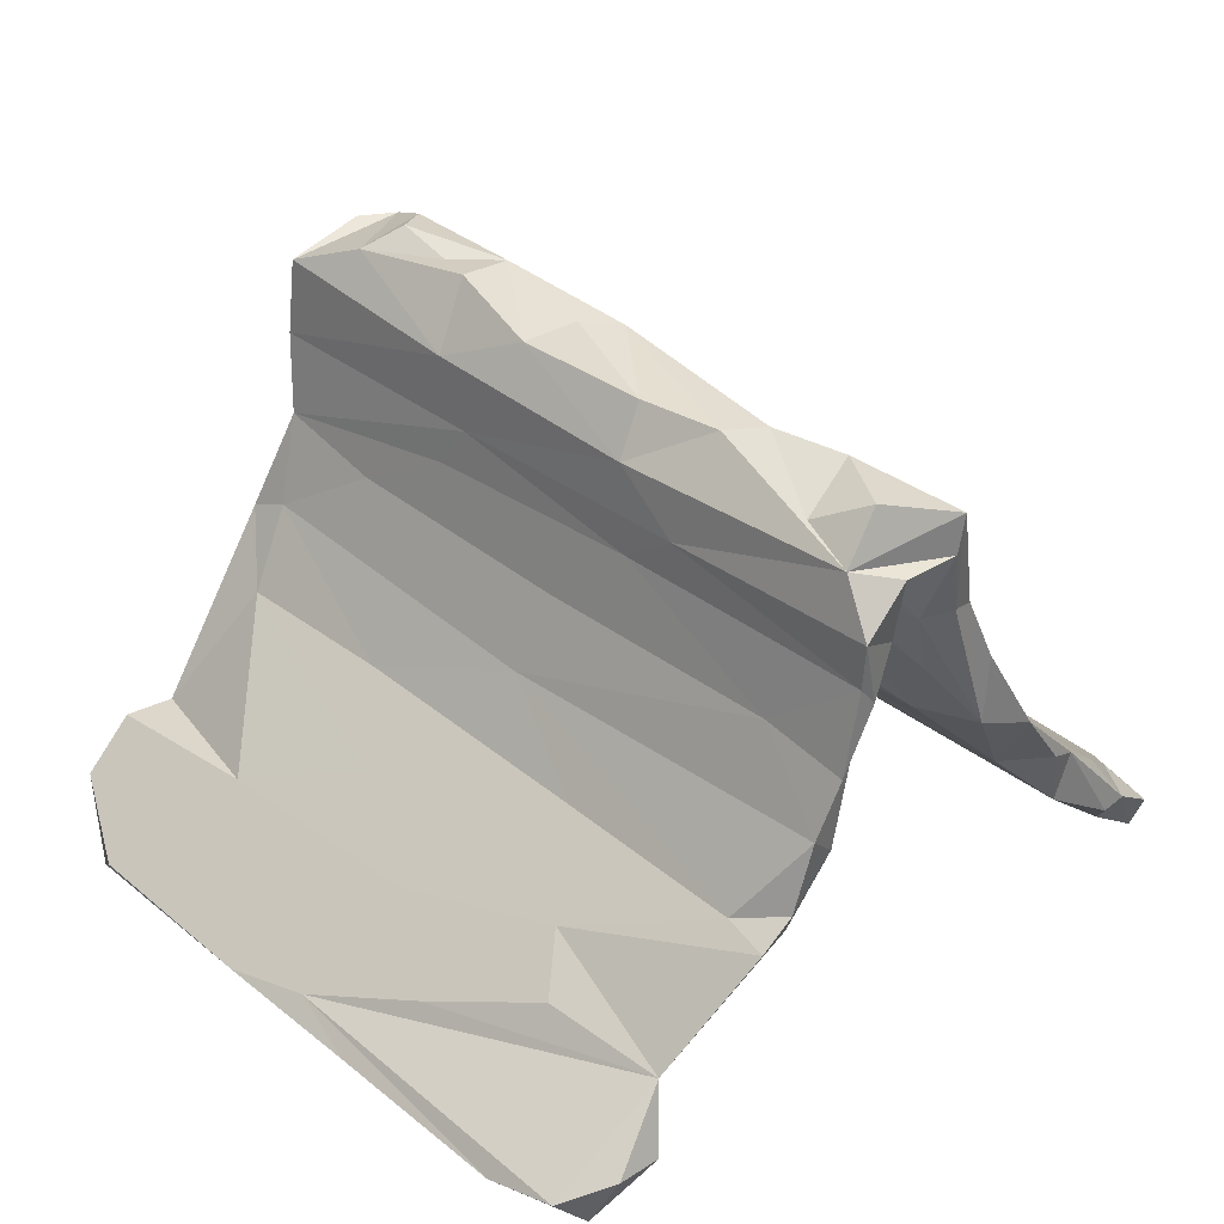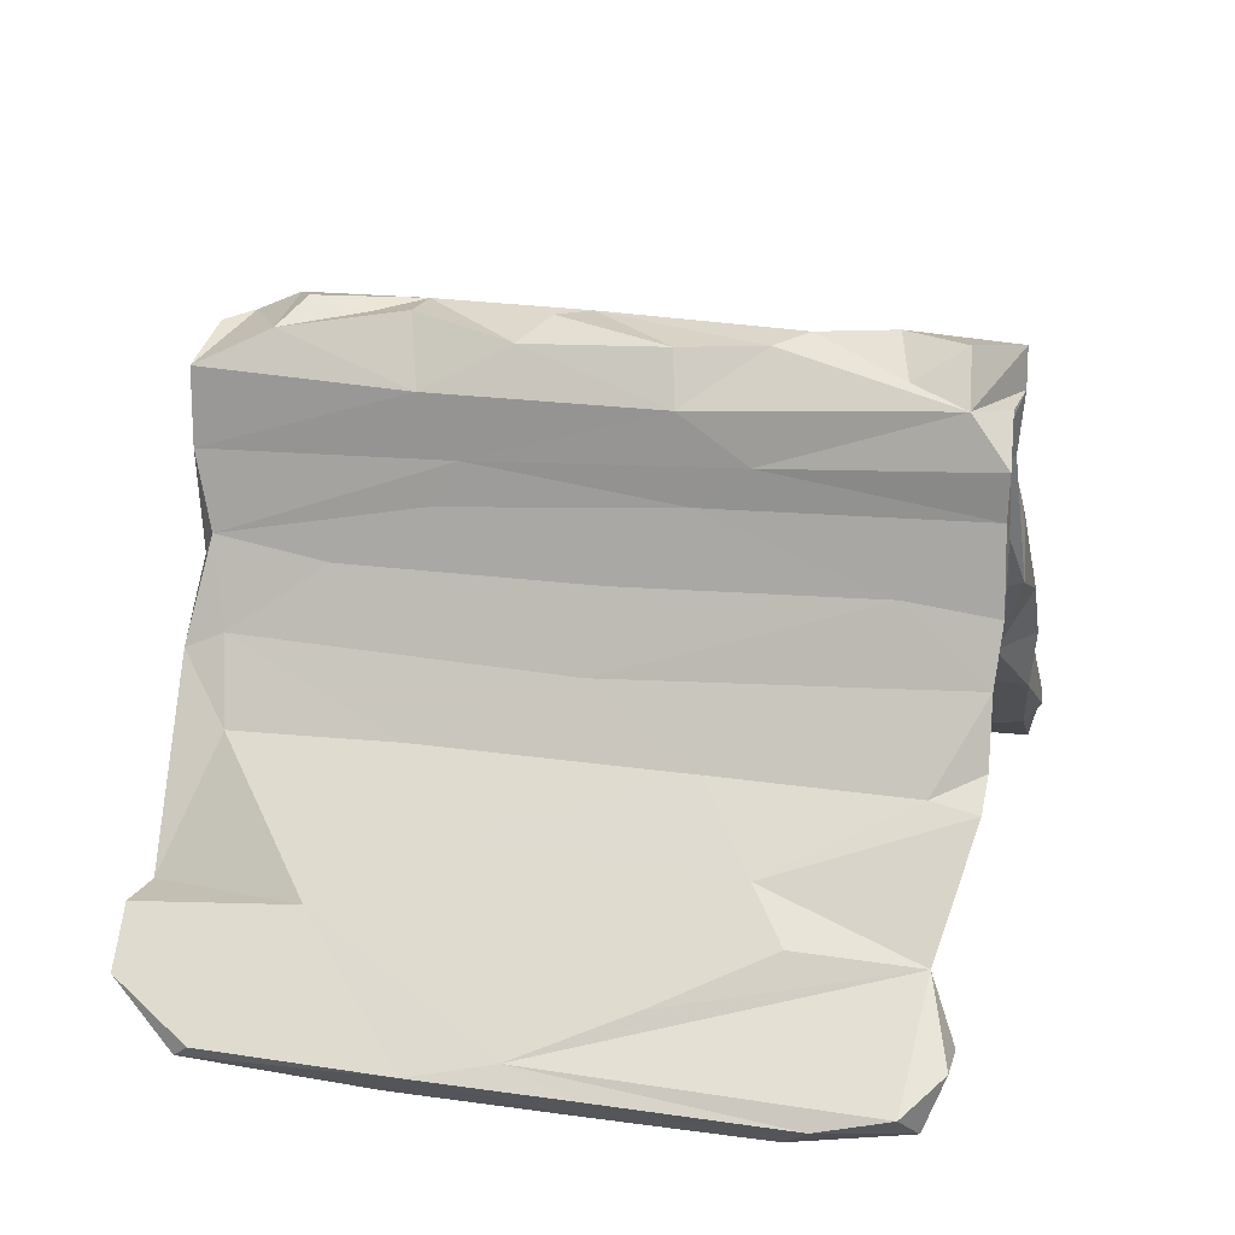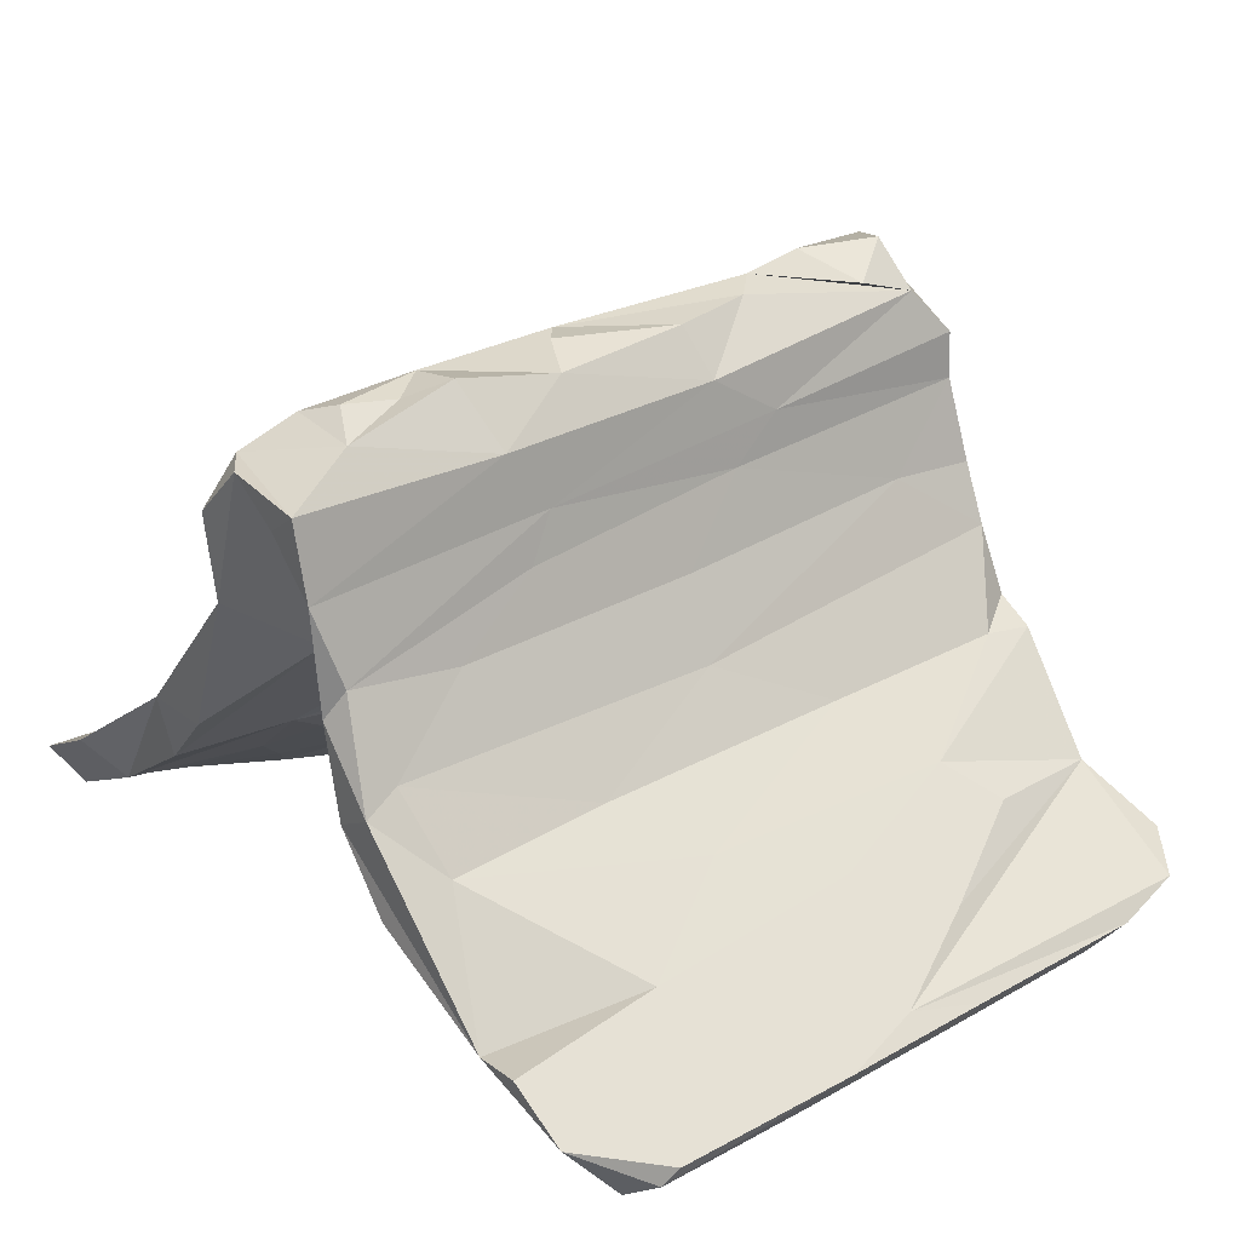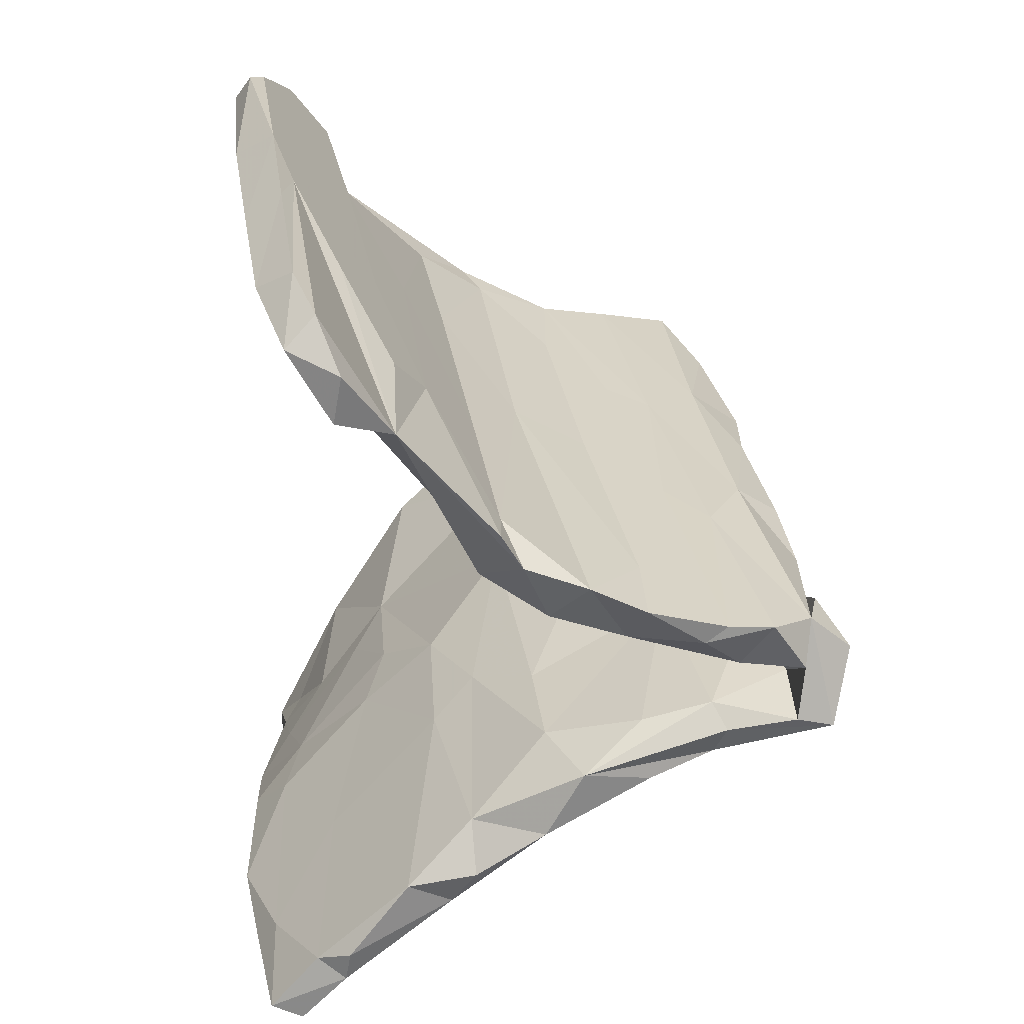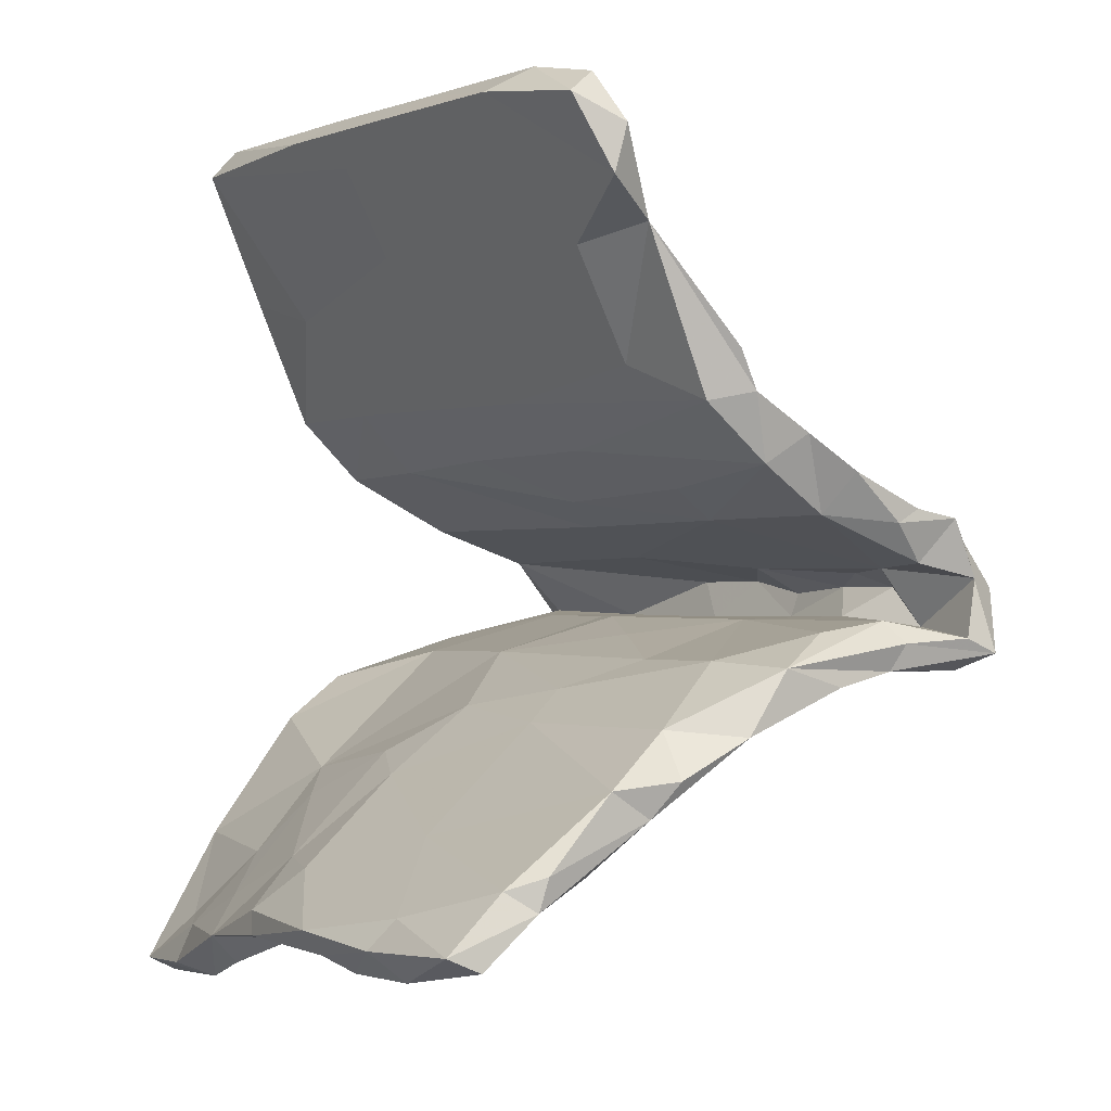
<metadata>
{"format":"obj","ext":"obj","renderer":"f3d","projection":"perspective","resolution":1024,"background":"white","views":[{"elev":39.6,"azim":-122.6,"up":"+Z"},{"elev":27.1,"azim":-154.4,"up":"+Z"},{"elev":26.1,"azim":150.8,"up":"+Z"},{"elev":17.5,"azim":-96.9,"up":"+Y"},{"elev":-13.9,"azim":-122.9,"up":"+Y"}]}
</metadata>
<code>
v 0.2585 0.08613 0.4634
v -0.2557 -0.05717 0.4694
v 0.0847 0.01321 0.4606
v -0.3624 -0.1002 0.4748
v 0.3288 0.07368 0.4455
v -0.09974 0.03604 0.4543
v 0.4156 0.08741 0.4597
v -0.4715 -0.06041 0.4859
v 0.1065 0.08366 0.4411
v -0.4929 -0.00532 0.4198
v -0.2196 -0.007113 0.4612
v 0.5335 0.03376 0.4011
v 0.4541 0.04371 0.4431
v -0.5125 -0.1682 0.4548
v 0.4354 0.1489 0.4312
v 0.5353 0.2053 0.3794
v 0.2744 0.006876 0.4507
v -0.4103 -0.004348 0.4453
v 0.5585 0.08779 0.3998
v -0.02707 0.02675 0.4056
v 0.2918 0.03149 0.3863
v -0.4032 -0.03707 0.3417
v 0.464 0.1382 0.2706
v 0.2201 0.1483 0.3763
v 0.05218 -0.04169 0.4527
v -0.2393 -0.02406 0.4048
v -0.1172 -0.04672 0.3997
v 0.4964 0.07561 0.3722
v -0.1284 -0.01229 0.4062
v 0.09604 0.04897 0.3974
v -0.5299 -0.06871 0.4051
v 0.1687 -0.07404 0.3461
v -0.411 -0.117 0.4051
v -0.3527 -0.04688 0.4049
v -0.1227 0.08062 0.3859
v -0.2811 -0.08142 0.3666
v -0.5186 -0.1542 0.3986
v -0.09314 -0.1253 0.3324
v 0.0646 -0.01498 0.3887
v 0.527 0.223 0.267
v 0.5411 0.1527 0.3428
v -0.4634 -0.1882 0.4204
v -0.5547 0.005394 0.3516
v -0.1304 0.01622 0.3255
v -0.3155 -0.02334 0.3654
v 0.1585 0.1484 0.2888
v -0.2274 0.07015 0.3205
v 0.4164 -0.05501 0.1992
v -0.5059 -0.1714 0.2966
v -0.5523 -0.01503 0.2502
v 0.3791 0.0352 0.2882
v -0.1886 -0.1463 0.2779
v 0.1761 -0.001331 0.3267
v 0.5737 0.007261 0.3201
v -0.5237 -0.05849 0.3079
v -0.3437 -0.1734 0.3939
v 0.1958 0.1686 0.2227
v -0.1892 -0.08271 0.2544
v 0.06866 -0.03698 0.1942
v 0.3223 0.2185 0.1353
v -0.4883 -0.2094 0.2802
v 0.5649 0.01923 0.1966
v 0.1591 -0.01571 0.235
v 0.09284 0.07077 0.2572
v -0.4793 -0.136 0.2775
v -0.5547 0.009463 0.2837
v -0.1534 0.09206 0.2593
v -0.5114 -0.2307 0.08282
v 0.3163 -0.0517 0.2547
v 0.3974 -0.04941 0.06397
v 0.4915 0.2441 0.1555
v 0.4714 0.175 0.1214
v -0.1128 -0.1793 0.1403
v -0.5702 0.0413 0.1635
v -0.4693 -0.1633 0.1742
v -0.4999 -0.2444 0.1834
v 0.04113 0.09105 0.1309
v -0.4353 0.06359 0.173
v 0.5172 0.2258 0.1125
v -0.3992 -0.2062 0.03921
v -0.05265 0.1443 0.1474
v -0.5191 -0.01181 0.1411
v -0.07846 -0.101 0.1197
v 0.1528 -0.1738 0.04342
v -0.01613 0.1089 0.0661
v -0.2761 0.03213 0.1304
v -0.5737 0.08112 0.07959
v 0.1514 -0.118 0.1456
v -0.3543 -0.2328 0.1279
v 0.5704 -0.07115 -0.01804
v 0.1279 -0.1016 0.0268
v 0.592 -0.1649 -0.01376
v -0.04943 0.201 0.03651
v 0.3246 0.2205 -0.02637
v -0.2558 -0.2521 0.06121
v -0.3006 0.06251 0.05552
v -0.5492 0.03498 0.02362
v 0.4512 0.2923 0.03504
v 0.5111 0.2522 -0.02267
v -0.2404 -0.1761 0.03941
v -0.234 0.2301 -0.04984
v 0.4057 -0.1646 0.0257
v -0.4484 -0.3201 -0.07807
v -0.144 -0.2116 -0.04402
v -0.5869 0.12 -0.01724
v 0.5036 0.3133 0.009949
v 0.1666 0.3076 -0.06011
v 0.3866 -0.3314 -0.1161
v -0.1729 0.1364 -0.02987
v 0.4136 0.363 -0.07246
v 0.4493 0.5011 -0.2396
v 0.1047 0.1871 -0.03203
v -0.5555 0.1051 -0.07694
v -0.4878 -0.3939 -0.07533
v 0.1215 -0.251 -0.0473
v -0.5258 0.175 -0.04273
v 0.04983 0.384 -0.1314
v -0.499 -0.3281 0.02769
v 0.3576 -0.2649 -0.1568
v -0.2407 -0.3234 -0.0421
v 0.0204 -0.2152 -0.09666
v -0.1171 0.2088 -0.1099
v 0.4685 -0.3192 -0.1077
v 0.5787 -0.1475 -0.09926
v -0.5977 0.1718 -0.04968
v -0.4372 0.1786 -0.1251
v 0.2985 0.294 -0.1257
v -0.464 -0.4443 -0.1097
v -0.2062 -0.4149 -0.1359
v 0.2019 -0.379 -0.1667
v 0.5804 -0.3446 -0.2278
v -0.5916 0.3216 -0.1931
v 0.6282 -0.3997 -0.1807
v -0.3457 0.3218 -0.1307
v 0.2923 -0.32 -0.2079
v -0.4305 -0.5205 -0.188
v -0.4157 0.3774 -0.1813
v 0.06481 -0.3678 -0.1488
v 0.1801 0.3569 -0.1862
v 0.4943 0.3296 -0.1284
v -0.474 -0.4136 -0.1765
v 0.306 0.434 -0.2289
v -0.1714 -0.2711 -0.1088
v 0.356 -0.4426 -0.2082
v 0.05317 -0.3221 -0.2046
v 0.4422 0.5763 -0.2301
v -0.269 0.488 -0.2476
v -0.6405 0.3523 -0.2796
v 0.1371 -0.2728 -0.1677
v -0.1807 -0.5069 -0.2297
v -0.1283 0.4312 -0.1873
v 0.4194 0.6537 -0.2917
v -0.01989 0.4324 -0.2662
v 0.6258 -0.5618 -0.2682
v -0.4799 0.3159 -0.2322
v -0.6547 0.4205 -0.269
v 0.2077 0.5118 -0.209
v -0.2788 0.3552 -0.2382
v 0.3524 -0.4045 -0.2664
v 0.3483 -0.5314 -0.2715
v -0.1222 0.5908 -0.3077
v 0.04503 -0.468 -0.3446
v 0.488 -0.4877 -0.3022
v 0.2843 -0.5265 -0.2816
v 0.1769 -0.5333 -0.3006
v -0.4304 -0.546 -0.3128
v 0.4175 -0.5888 -0.2989
v -0.2373 0.5925 -0.3299
v -0.4635 -0.5279 -0.2646
v -0.6184 0.4978 -0.2991
v 0.2788 0.6946 -0.3397
v -0.472 0.504 -0.3747
v -0.5182 0.5348 -0.325
v 0.3373 0.6541 -0.3852
v 0.5779 -0.5499 -0.336
v -0.3791 -0.5988 -0.2759
v 0.2747 -0.5813 -0.3333
v 0.4755 -0.5656 -0.3368
v -0.004317 0.6421 -0.3336
v -0.0535 0.5426 -0.3541
v -0.1687 -0.4428 -0.2731
v -0.1294 -0.6279 -0.3566
v 0.2977 -0.4784 -0.3286
v 0.4323 -0.5118 -0.332
v 0.3035 0.6908 -0.3618
v -0.3127 -0.6434 -0.3314
v -0.2259 0.5532 -0.383
v 0.04212 0.6064 -0.391
v -0.634 0.4545 -0.3427
v -0.4493 -0.5733 -0.271
v 0.2624 -0.546 -0.3812
v -0.2659 -0.5683 -0.3722
v 0.07872 -0.5625 -0.3387
v -0.4221 -0.6494 -0.3374
v 0.1447 -0.438 -0.3128
v -0.2645 -0.6507 -0.3548
v 0.1138 -0.523 -0.3911
v 0.1086 -0.5595 -0.3921
v -0.2377 -0.6097 -0.4
v -0.4137 -0.6321 -0.3846
v -0.08516 -0.6019 -0.3844
v -0.08514 -0.5701 -0.4145
f 173 161 168
f 179 168 161
f 172 173 168
f 170 161 173
f 132 161 170
f 189 170 173
f 191 177 193
f 165 193 177
f 198 191 193
f 167 177 191
f 187 172 168
f 189 173 172
f 179 187 168
f 158 172 187
f 153 158 187
f 155 172 158
f 148 189 172
f 194 186 176
f 150 176 186
f 190 194 176
f 196 186 194
f 136 190 176
f 200 194 190
f 166 190 169
f 128 169 190
f 141 166 169
f 200 190 166
f 192 200 166
f 189 148 156
f 132 156 148
f 170 189 156
f 155 148 172
f 132 170 156
f 191 184 178
f 175 178 184
f 167 191 178
f 183 184 191
f 159 184 183
f 195 183 191
f 201 198 193
f 197 191 198
f 195 191 197
f 202 197 198
f 162 195 197
f 145 195 162
f 202 162 197
f 201 193 182
f 186 182 193
f 202 198 201
f 199 202 201
f 192 162 202
f 199 201 182
f 181 162 192
f 199 192 202
f 196 199 182
f 200 192 199
f 196 182 186
f 200 199 196
f 194 200 196
f 181 192 166
f 37 10 31
f 43 31 10
f 33 37 31
f 14 10 37
f 14 8 10
f 18 10 8
f 4 8 14
f 42 4 14
f 61 42 14
f 56 4 42
f 49 14 37
f 18 8 4
f 2 10 18
f 2 18 4
f 11 10 2
f 56 2 4
f 61 56 42
f 35 10 11
f 38 2 56
f 25 11 2
f 35 11 6
f 25 6 11
f 38 25 2
f 3 6 25
f 6 3 9
f 25 9 3
f 35 6 9
f 17 9 25
f 17 1 9
f 24 9 1
f 5 1 17
f 32 17 25
f 15 24 1
f 35 9 24
f 5 15 1
f 16 24 15
f 7 15 5
f 7 5 17
f 12 16 15
f 40 24 16
f 13 15 7
f 17 13 7
f 32 13 17
f 12 15 13
f 32 12 13
f 19 16 12
f 54 19 12
f 41 16 19
f 92 62 48
f 54 48 62
f 102 92 48
f 90 62 92
f 23 72 79
f 99 79 72
f 40 23 79
f 90 70 62
f 51 62 70
f 74 50 66
f 43 66 50
f 78 74 66
f 82 50 74
f 82 55 50
f 43 50 55
f 22 55 82
f 68 61 49
f 14 49 61
f 65 68 49
f 76 61 68
f 89 61 76
f 118 76 68
f 86 22 82
f 78 66 67
f 47 67 66
f 81 78 67
f 58 75 65
f 68 65 75
f 36 58 65
f 80 75 58
f 33 36 65
f 61 89 52
f 73 52 89
f 56 61 52
f 97 86 82
f 44 22 86
f 57 81 67
f 93 78 81
f 64 44 86
f 45 22 44
f 77 64 86
f 20 44 64
f 100 58 83
f 59 83 58
f 46 57 67
f 60 81 57
f 32 38 88
f 73 88 38
f 69 32 88
f 23 64 72
f 77 72 64
f 70 63 51
f 53 51 63
f 91 63 70
f 60 57 71
f 46 71 57
f 98 60 71
f 40 71 46
f 88 48 69
f 32 69 48
f 28 62 51
f 79 71 40
f 106 71 79
f 41 23 40
f 38 56 52
f 34 22 45
f 47 46 67
f 21 28 51
f 19 62 28
f 183 195 135
f 149 135 195
f 159 183 135
f 181 145 162
f 149 195 145
f 157 179 161
f 152 174 185
f 188 185 174
f 167 175 154
f 131 154 175
f 144 167 154
f 178 175 167
f 163 175 184
f 131 175 163
f 159 163 184
f 185 179 171
f 157 171 179
f 152 185 171
f 188 179 185
f 180 188 174
f 167 160 164
f 144 164 160
f 177 167 164
f 144 160 167
f 187 179 188
f 153 180 174
f 187 188 180
f 165 177 164
f 130 165 164
f 138 193 165
f 153 187 180
f 150 186 193
f 138 150 193
f 141 181 166
f 142 111 140
f 99 140 111
f 131 119 124
f 70 124 119
f 92 131 124
f 90 92 124
f 133 131 92
f 133 92 123
f 102 123 92
f 108 133 123
f 132 105 125
f 116 125 105
f 134 132 125
f 113 105 132
f 87 116 105
f 134 125 116
f 97 105 113
f 126 113 132
f 87 105 97
f 109 97 113
f 80 103 68
f 118 68 103
f 75 80 68
f 104 103 80
f 103 114 118
f 128 118 114
f 141 114 103
f 141 128 114
f 120 118 128
f 89 118 120
f 129 120 128
f 100 104 80
f 143 103 104
f 134 116 101
f 93 101 116
f 117 134 101
f 96 97 109
f 122 109 113
f 121 143 104
f 141 103 143
f 107 117 101
f 151 134 117
f 126 122 113
f 112 109 122
f 138 115 120
f 84 120 115
f 129 138 120
f 130 115 138
f 93 107 101
f 110 117 107
f 121 104 91
f 100 91 104
f 119 121 91
f 95 120 84
f 108 84 115
f 85 109 112
f 127 112 122
f 70 119 91
f 149 121 119
f 82 87 97
f 83 91 100
f 158 122 126
f 155 158 126
f 139 122 158
f 150 138 129
f 145 143 121
f 149 145 121
f 181 143 145
f 157 151 117
f 137 134 151
f 108 115 130
f 165 130 138
f 127 122 139
f 142 127 139
f 135 149 119
f 110 157 117
f 161 151 157
f 144 108 130
f 111 157 110
f 102 108 123
f 140 127 142
f 153 142 139
f 99 127 140
f 106 111 110
f 146 157 111
f 152 157 146
f 90 124 70
f 129 128 136
f 190 136 128
f 164 144 130
f 153 139 158
f 141 143 181
f 147 137 151
f 132 134 137
f 161 147 151
f 132 137 147
f 161 132 147
f 132 155 126
f 150 129 136
f 176 150 136
f 148 155 132
f 169 128 141
f 19 54 62
f 12 48 54
f 47 66 43
f 31 43 55
f 10 47 43
f 31 55 22
f 35 47 10
f 26 45 44
f 73 38 52
f 35 46 47
f 25 38 32
f 24 46 35
f 29 44 20
f 30 20 64
f 12 32 48
f 24 40 46
f 23 19 28
f 33 31 22
f 65 49 37
f 33 65 37
f 34 33 22
f 30 64 23
f 53 21 51
f 19 23 41
f 94 112 127
f 98 110 107
f 85 112 94
f 99 94 127
f 84 108 102
f 72 94 99
f 106 99 111
f 79 99 106
f 98 106 110
f 93 116 87
f 78 93 87
f 74 87 82
f 96 86 97
f 85 86 96
f 76 118 89
f 95 89 120
f 73 89 95
f 85 96 109
f 58 100 80
f 111 142 174
f 153 174 142
f 133 154 131
f 157 152 171
f 111 174 152
f 159 131 163
f 119 159 135
f 131 159 119
f 108 144 154
f 133 108 154
f 146 111 152
f 87 74 78
f 84 88 73
f 93 81 60
f 94 72 77
f 91 59 63
f 53 63 59
f 83 59 91
f 102 48 88
f 106 98 71
f 93 60 98
f 85 77 86
f 53 59 58
f 40 16 41
f 23 28 21
f 36 34 26
f 45 26 34
f 27 36 26
f 33 34 36
f 30 23 21
f 39 30 21
f 53 39 21
f 58 39 53
f 20 30 39
f 27 20 39
f 58 27 39
f 29 20 27
f 26 44 29
f 26 29 27
f 58 36 27
f 73 95 84
f 98 107 93
f 77 85 94
f 88 84 102

</code>
